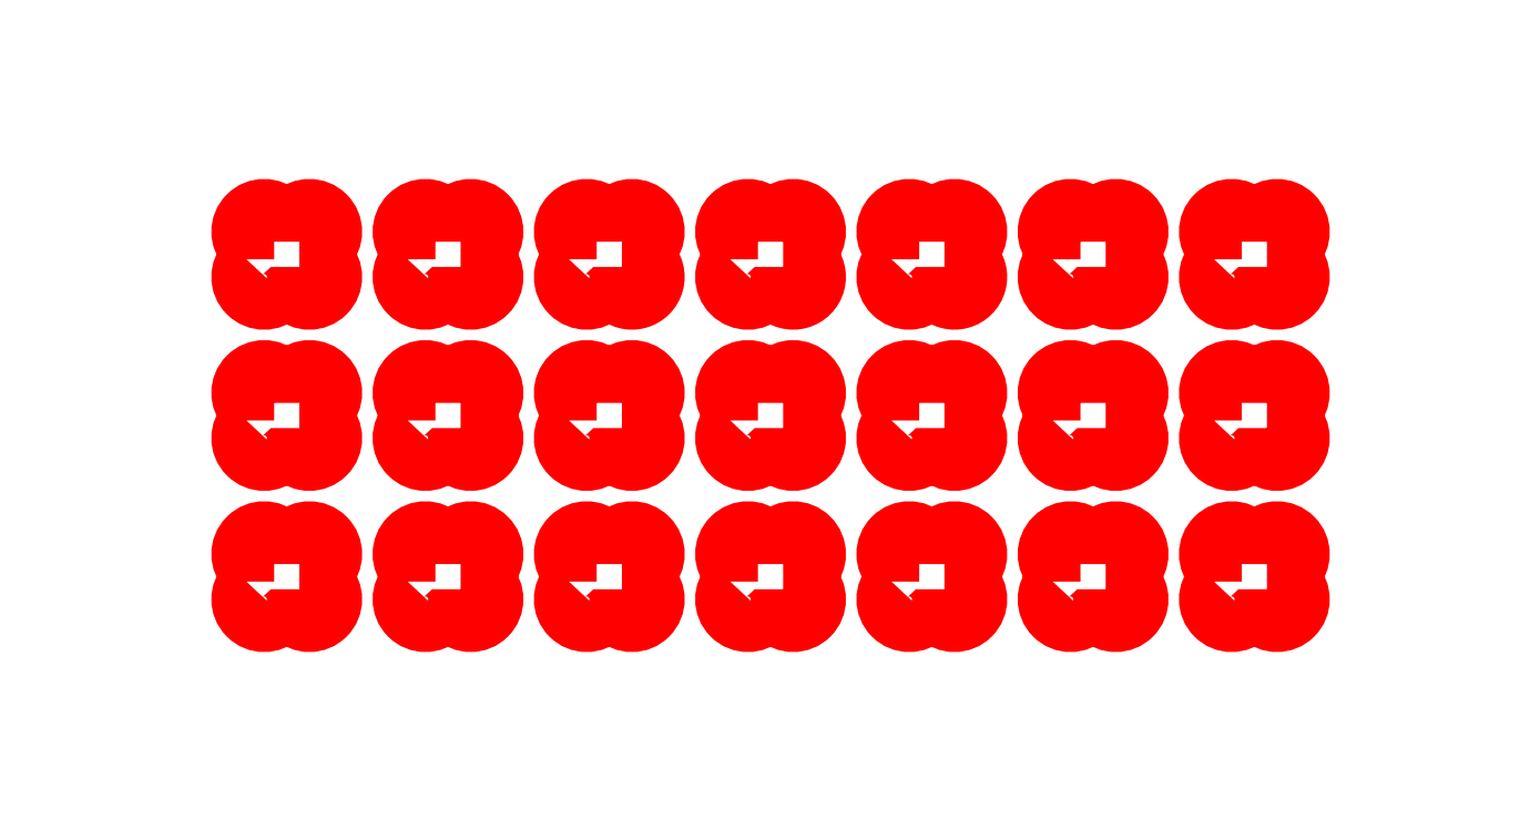
<metadata>
{"format":"dxf","ext":"dxf","renderer":"ezdxf+matplotlib","layout":"modelspace","background":"white","min_lineweight":24,"dpi":150}
</metadata>
<code>
0
SECTION
2
ENTITIES
0
LWPOLYLINE
8
holes
90
        9
70
   128
43
0
10
27.5
20
-0.308
42
1
10
29.69
20
-2.5
10
30.31
20
-2.5
42
1
10
32.5
20
-0.308
10
32.5
20
0.308
42
1
10
30.31
20
2.5
10
29.69
20
2.5
42
1
10
27.5
20
0.308
10
27.5
20
-0.308
0
LWPOLYLINE
8
holes
90
        9
70
   128
43
0
10
-32.5
20
9.692
42
1
10
-30.31
20
7.5
10
-29.69
20
7.5
42
1
10
-27.5
20
9.692
10
-27.5
20
10.31
42
1
10
-29.69
20
12.5
10
-30.31
20
12.5
42
1
10
-32.5
20
10.31
10
-32.5
20
9.692
0
LWPOLYLINE
8
holes
90
        9
70
   128
43
0
10
-22.5
20
9.692
42
1
10
-20.31
20
7.5
10
-19.69
20
7.5
42
1
10
-17.5
20
9.692
10
-17.5
20
10.31
42
1
10
-19.69
20
12.5
10
-20.31
20
12.5
42
1
10
-22.5
20
10.31
10
-22.5
20
9.692
0
LWPOLYLINE
8
holes
90
        9
70
   128
43
0
10
-12.5
20
9.692
42
1
10
-10.31
20
7.5
10
-9.692
20
7.5
42
1
10
-7.5
20
9.692
10
-7.5
20
10.31
42
1
10
-9.692
20
12.5
10
-10.31
20
12.5
42
1
10
-12.5
20
10.31
10
-12.5
20
9.692
0
LWPOLYLINE
8
0
90
      185
70
   128
43
0
10
-39.69
20
-12.5
10
-42.4
20
-12.5
42
0.4142
10
-42.5
20
-12.6
10
-42.5
20
-17.4
42
0.4142
10
-42.4
20
-17.5
10
-39.69
20
-17.5
42
-1
10
-37.5
20
-19.69
10
-37.5
20
-22.4
42
0.4142
10
-37.4
20
-22.5
10
-32.6
20
-22.5
42
0.4142
10
-32.5
20
-22.4
10
-32.5
20
-19.69
42
-1
10
-30.31
20
-17.5
10
-29.69
20
-17.5
42
-1
10
-27.5
20
-19.69
10
-27.5
20
-22.4
42
0.4142
10
-27.4
20
-22.5
10
-22.6
20
-22.5
42
0.4142
10
-22.5
20
-22.4
10
-22.5
20
-19.69
42
-1
10
-20.31
20
-17.5
10
-19.69
20
-17.5
42
-1
10
-17.5
20
-19.69
10
-17.5
20
-22.4
42
0.4142
10
-17.4
20
-22.5
10
-12.6
20
-22.5
42
0.4142
10
-12.5
20
-22.4
10
-12.5
20
-19.69
42
-1
10
-10.31
20
-17.5
10
-9.692
20
-17.5
42
-1
10
-7.5
20
-19.69
10
-7.5
20
-22.4
42
0.4142
10
-7.4
20
-22.5
10
-2.6
20
-22.5
42
0.4142
10
-2.5
20
-22.4
10
-2.5
20
-19.69
42
-1
10
-0.308
20
-17.5
10
0.308
20
-17.5
42
-1
10
2.5
20
-19.69
10
2.5
20
-22.4
42
0.4142
10
2.6
20
-22.5
10
7.4
20
-22.5
42
0.4142
10
7.5
20
-22.4
10
7.5
20
-19.69
42
-1
10
9.692
20
-17.5
10
10.31
20
-17.5
42
-1
10
12.5
20
-19.69
10
12.5
20
-22.4
42
0.4142
10
12.6
20
-22.5
10
17.4
20
-22.5
42
0.4142
10
17.5
20
-22.4
10
17.5
20
-19.69
42
-1
10
19.69
20
-17.5
10
20.31
20
-17.5
42
-1
10
22.5
20
-19.69
10
22.5
20
-22.4
42
0.4142
10
22.6
20
-22.5
10
27.4
20
-22.5
42
0.4142
10
27.5
20
-22.4
10
27.5
20
-19.69
42
-1
10
29.69
20
-17.5
10
30.31
20
-17.5
42
-1
10
32.5
20
-19.69
10
32.5
20
-22.4
42
0.4142
10
32.6
20
-22.5
10
37.4
20
-22.5
42
0.4142
10
37.5
20
-22.4
10
37.5
20
-19.69
42
-1
10
39.69
20
-17.5
10
42.4
20
-17.5
42
0.4142
10
42.5
20
-17.4
10
42.5
20
-12.6
42
0.4142
10
42.4
20
-12.5
10
39.69
20
-12.5
42
-1
10
37.5
20
-10.31
10
37.5
20
-9.692
42
-1
10
39.69
20
-7.5
10
42.4
20
-7.5
42
0.4142
10
42.5
20
-7.4
10
42.5
20
-2.6
42
0.4142
10
42.4
20
-2.5
10
39.69
20
-2.5
42
-1
10
37.5
20
-0.308
10
37.5
20
0.308
42
-1
10
39.69
20
2.5
10
42.4
20
2.5
42
0.4142
10
42.5
20
2.6
10
42.5
20
7.4
42
0.4142
10
42.4
20
7.5
10
39.69
20
7.5
42
-1
10
37.5
20
9.692
10
37.5
20
10.31
42
-1
10
39.69
20
12.5
10
42.4
20
12.5
42
0.4142
10
42.5
20
12.6
10
42.5
20
17.4
42
0.4142
10
42.4
20
17.5
10
39.69
20
17.5
42
-1
10
37.5
20
19.69
10
37.5
20
22.4
42
0.4142
10
37.4
20
22.5
10
32.6
20
22.5
42
0.4142
10
32.5
20
22.4
10
32.5
20
19.69
42
-1
10
30.31
20
17.5
10
29.69
20
17.5
42
-1
10
27.5
20
19.69
10
27.5
20
22.4
42
0.4142
10
27.4
20
22.5
10
22.6
20
22.5
42
0.4142
10
22.5
20
22.4
10
22.5
20
19.69
42
-1
10
20.31
20
17.5
10
19.69
20
17.5
42
-1
10
17.5
20
19.69
10
17.5
20
22.4
42
0.4142
10
17.4
20
22.5
10
12.6
20
22.5
42
0.4142
10
12.5
20
22.4
10
12.5
20
19.69
42
-1
10
10.31
20
17.5
10
9.692
20
17.5
42
-1
10
7.5
20
19.69
10
7.5
20
22.4
42
0.4142
10
7.4
20
22.5
10
2.6
20
22.5
42
0.4142
10
2.5
20
22.4
10
2.5
20
19.69
42
-1
10
0.308
20
17.5
10
-0.308
20
17.5
42
-1
10
-2.5
20
19.69
10
-2.5
20
22.4
42
0.4142
10
-2.6
20
22.5
10
-7.4
20
22.5
42
0.4142
10
-7.5
20
22.4
10
-7.5
20
19.69
42
-1
10
-9.692
20
17.5
10
-10.31
20
17.5
42
-1
10
-12.5
20
19.69
10
-12.5
20
22.4
42
0.4142
10
-12.6
20
22.5
10
-17.4
20
22.5
42
0.4142
10
-17.5
20
22.4
10
-17.5
20
19.69
42
-1
10
-19.69
20
17.5
10
-20.31
20
17.5
42
-1
10
-22.5
20
19.69
10
-22.5
20
22.4
42
0.4142
10
-22.6
20
22.5
10
-27.4
20
22.5
42
0.4142
10
-27.5
20
22.4
10
-27.5
20
19.69
42
-1
10
-29.69
20
17.5
10
-30.31
20
17.5
42
-1
10
-32.5
20
19.69
10
-32.5
20
22.4
42
0.4142
10
-32.6
20
22.5
10
-37.4
20
22.5
42
0.4142
10
-37.5
20
22.4
10
-37.5
20
19.69
42
-1
10
-39.69
20
17.5
10
-42.4
20
17.5
42
0.4142
10
-42.5
20
17.4
10
-42.5
20
12.6
42
0.4142
10
-42.4
20
12.5
10
-39.69
20
12.5
42
-1
10
-37.5
20
10.31
10
-37.5
20
9.692
42
-1
10
-39.69
20
7.5
10
-42.4
20
7.5
42
0.4142
10
-42.5
20
7.4
10
-42.5
20
2.6
42
0.4142
10
-42.4
20
2.5
10
-39.69
20
2.5
42
-1
10
-37.5
20
0.308
10
-37.5
20
-0.308
42
-1
10
-39.69
20
-2.5
10
-42.4
20
-2.5
42
0.4142
10
-42.5
20
-2.6
10
-42.5
20
-7.4
42
0.4142
10
-42.4
20
-7.5
10
-39.69
20
-7.5
42
-1
10
-37.5
20
-9.692
10
-37.5
20
-10.31
42
-1
10
-39.69
20
-12.5
0
LWPOLYLINE
8
holes
90
        9
70
   128
43
0
10
7.5
20
9.692
42
1
10
9.692
20
7.5
10
10.31
20
7.5
42
1
10
12.5
20
9.692
10
12.5
20
10.31
42
1
10
10.31
20
12.5
10
9.692
20
12.5
42
1
10
7.5
20
10.31
10
7.5
20
9.692
0
LWPOLYLINE
8
holes
90
        9
70
   128
43
0
10
-2.5
20
9.692
42
1
10
-0.308
20
7.5
10
0.308
20
7.5
42
1
10
2.5
20
9.692
10
2.5
20
10.31
42
1
10
0.308
20
12.5
10
-0.308
20
12.5
42
1
10
-2.5
20
10.31
10
-2.5
20
9.692
0
LWPOLYLINE
8
holes
90
        9
70
   128
43
0
10
17.5
20
9.692
42
1
10
19.69
20
7.5
10
20.31
20
7.5
42
1
10
22.5
20
9.692
10
22.5
20
10.31
42
1
10
20.31
20
12.5
10
19.69
20
12.5
42
1
10
17.5
20
10.31
10
17.5
20
9.692
0
LWPOLYLINE
8
holes
90
        9
70
   128
43
0
10
27.5
20
9.692
42
1
10
29.69
20
7.5
10
30.31
20
7.5
42
1
10
32.5
20
9.692
10
32.5
20
10.31
42
1
10
30.31
20
12.5
10
29.69
20
12.5
42
1
10
27.5
20
10.31
10
27.5
20
9.692
0
LWPOLYLINE
8
holes
90
        9
70
   128
43
0
10
-32.5
20
-10.31
42
1
10
-30.31
20
-12.5
10
-29.69
20
-12.5
42
1
10
-27.5
20
-10.31
10
-27.5
20
-9.692
42
1
10
-29.69
20
-7.5
10
-30.31
20
-7.5
42
1
10
-32.5
20
-9.692
10
-32.5
20
-10.31
0
LWPOLYLINE
8
holes
90
        9
70
   128
43
0
10
-22.5
20
-10.31
42
1
10
-20.31
20
-12.5
10
-19.69
20
-12.5
42
1
10
-17.5
20
-10.31
10
-17.5
20
-9.692
42
1
10
-19.69
20
-7.5
10
-20.31
20
-7.5
42
1
10
-22.5
20
-9.692
10
-22.5
20
-10.31
0
LWPOLYLINE
8
holes
90
        9
70
   128
43
0
10
-12.5
20
-10.31
42
1
10
-10.31
20
-12.5
10
-9.692
20
-12.5
42
1
10
-7.5
20
-10.31
10
-7.5
20
-9.692
42
1
10
-9.692
20
-7.5
10
-10.31
20
-7.5
42
1
10
-12.5
20
-9.692
10
-12.5
20
-10.31
0
LWPOLYLINE
8
holes
90
        9
70
   128
43
0
10
7.5
20
-10.31
42
1
10
9.692
20
-12.5
10
10.31
20
-12.5
42
1
10
12.5
20
-10.31
10
12.5
20
-9.692
42
1
10
10.31
20
-7.5
10
9.692
20
-7.5
42
1
10
7.5
20
-9.692
10
7.5
20
-10.31
0
LWPOLYLINE
8
holes
90
        9
70
   128
43
0
10
-2.5
20
-10.31
42
1
10
-0.308
20
-12.5
10
0.308
20
-12.5
42
1
10
2.5
20
-10.31
10
2.5
20
-9.692
42
1
10
0.308
20
-7.5
10
-0.308
20
-7.5
42
1
10
-2.5
20
-9.692
10
-2.5
20
-10.31
0
LWPOLYLINE
8
holes
90
        9
70
   128
43
0
10
17.5
20
-10.31
42
1
10
19.69
20
-12.5
10
20.31
20
-12.5
42
1
10
22.5
20
-10.31
10
22.5
20
-9.692
42
1
10
20.31
20
-7.5
10
19.69
20
-7.5
42
1
10
17.5
20
-9.692
10
17.5
20
-10.31
0
LWPOLYLINE
8
holes
90
        9
70
   128
43
0
10
27.5
20
-10.31
42
1
10
29.69
20
-12.5
10
30.31
20
-12.5
42
1
10
32.5
20
-10.31
10
32.5
20
-9.692
42
1
10
30.31
20
-7.5
10
29.69
20
-7.5
42
1
10
27.5
20
-9.692
10
27.5
20
-10.31
0
LWPOLYLINE
8
holes
90
        9
70
   128
43
0
10
-32.5
20
-0.308
42
1
10
-30.31
20
-2.5
10
-29.69
20
-2.5
42
1
10
-27.5
20
-0.308
10
-27.5
20
0.308
42
1
10
-29.69
20
2.5
10
-30.31
20
2.5
42
1
10
-32.5
20
0.308
10
-32.5
20
-0.308
0
LWPOLYLINE
8
holes
90
        9
70
   128
43
0
10
-22.5
20
-0.308
42
1
10
-20.31
20
-2.5
10
-19.69
20
-2.5
42
1
10
-17.5
20
-0.308
10
-17.5
20
0.308
42
1
10
-19.69
20
2.5
10
-20.31
20
2.5
42
1
10
-22.5
20
0.308
10
-22.5
20
-0.308
0
LWPOLYLINE
8
holes
90
        9
70
   128
43
0
10
-12.5
20
-0.308
42
1
10
-10.31
20
-2.5
10
-9.692
20
-2.5
42
1
10
-7.5
20
-0.308
10
-7.5
20
0.308
42
1
10
-9.692
20
2.5
10
-10.31
20
2.5
42
1
10
-12.5
20
0.308
10
-12.5
20
-0.308
0
LWPOLYLINE
8
holes
90
        9
70
   128
43
0
10
7.5
20
-0.308
42
1
10
9.692
20
-2.5
10
10.31
20
-2.5
42
1
10
12.5
20
-0.308
10
12.5
20
0.308
42
1
10
10.31
20
2.5
10
9.692
20
2.5
42
1
10
7.5
20
0.308
10
7.5
20
-0.308
0
LWPOLYLINE
8
holes
90
        9
70
   128
43
0
10
-2.5
20
-0.308
42
1
10
-0.308
20
-2.5
10
0.308
20
-2.5
42
1
10
2.5
20
-0.308
10
2.5
20
0.308
42
1
10
0.308
20
2.5
10
-0.308
20
2.5
42
1
10
-2.5
20
0.308
10
-2.5
20
-0.308
0
LWPOLYLINE
8
holes
90
        9
70
   128
43
0
10
17.5
20
-0.308
42
1
10
19.69
20
-2.5
10
20.31
20
-2.5
42
1
10
22.5
20
-0.308
10
22.5
20
0.308
42
1
10
20.31
20
2.5
10
19.69
20
2.5
42
1
10
17.5
20
0.308
10
17.5
20
-0.308
0
ENDSEC
0
EOF

</code>
